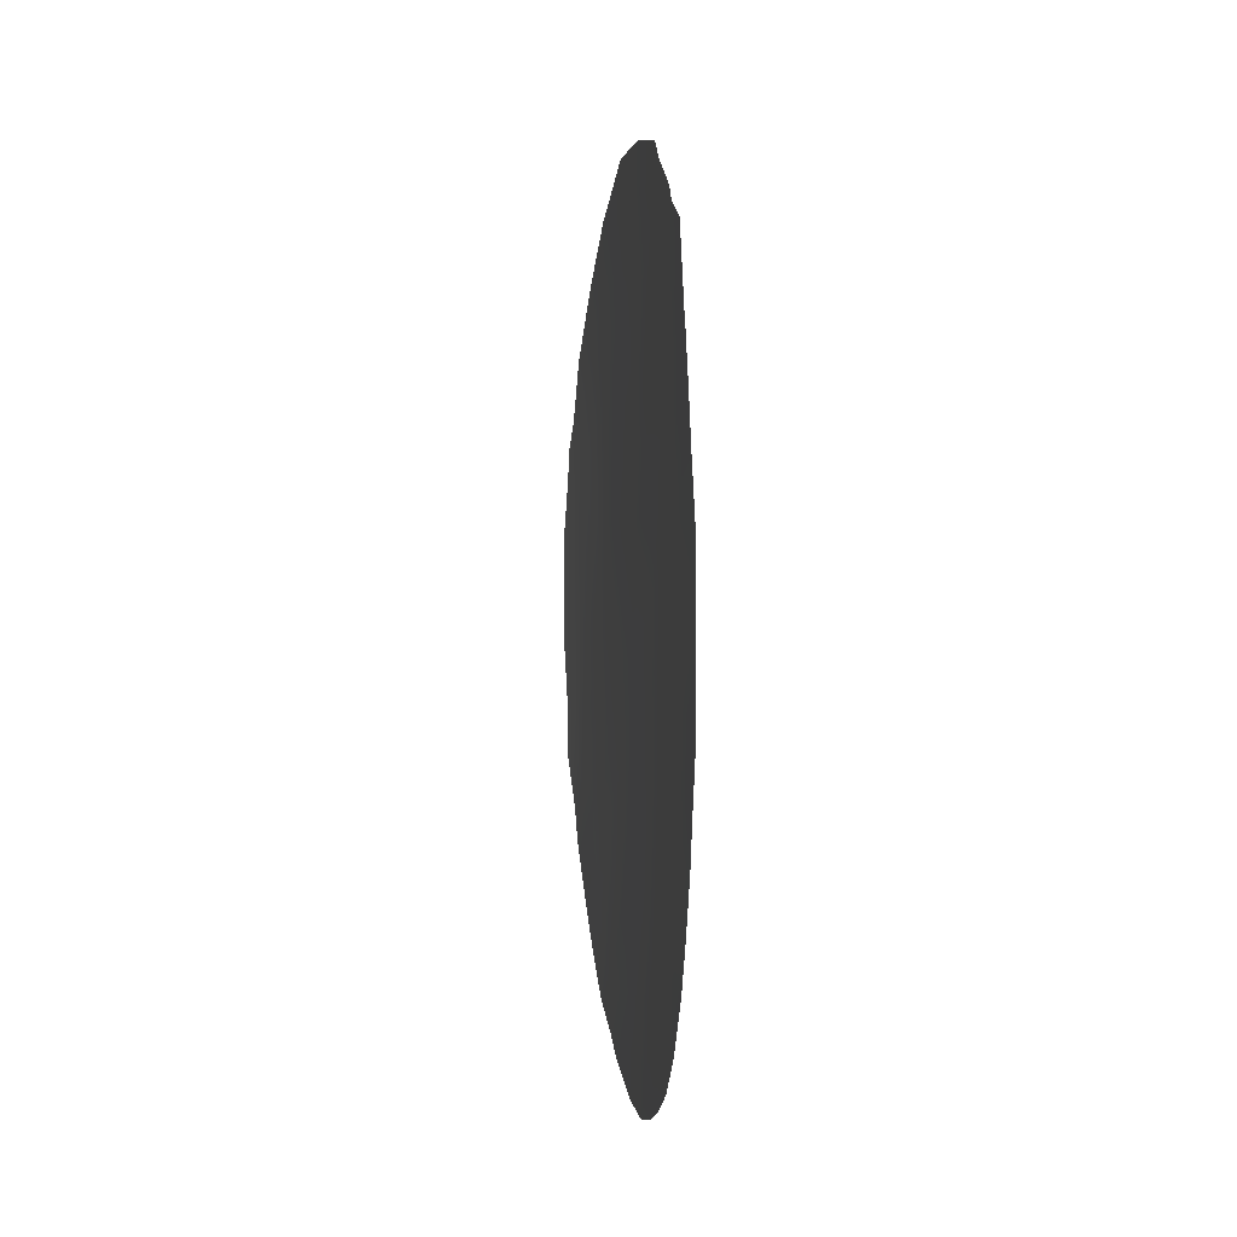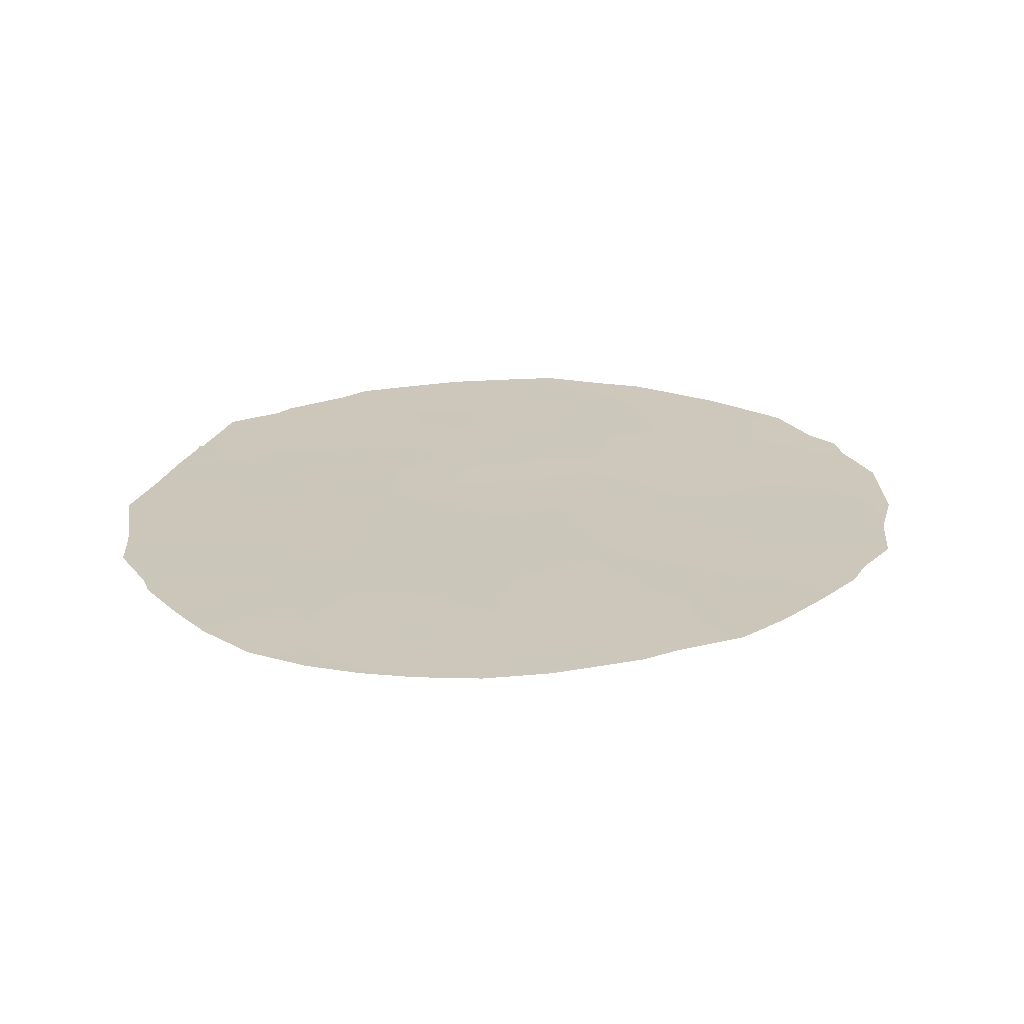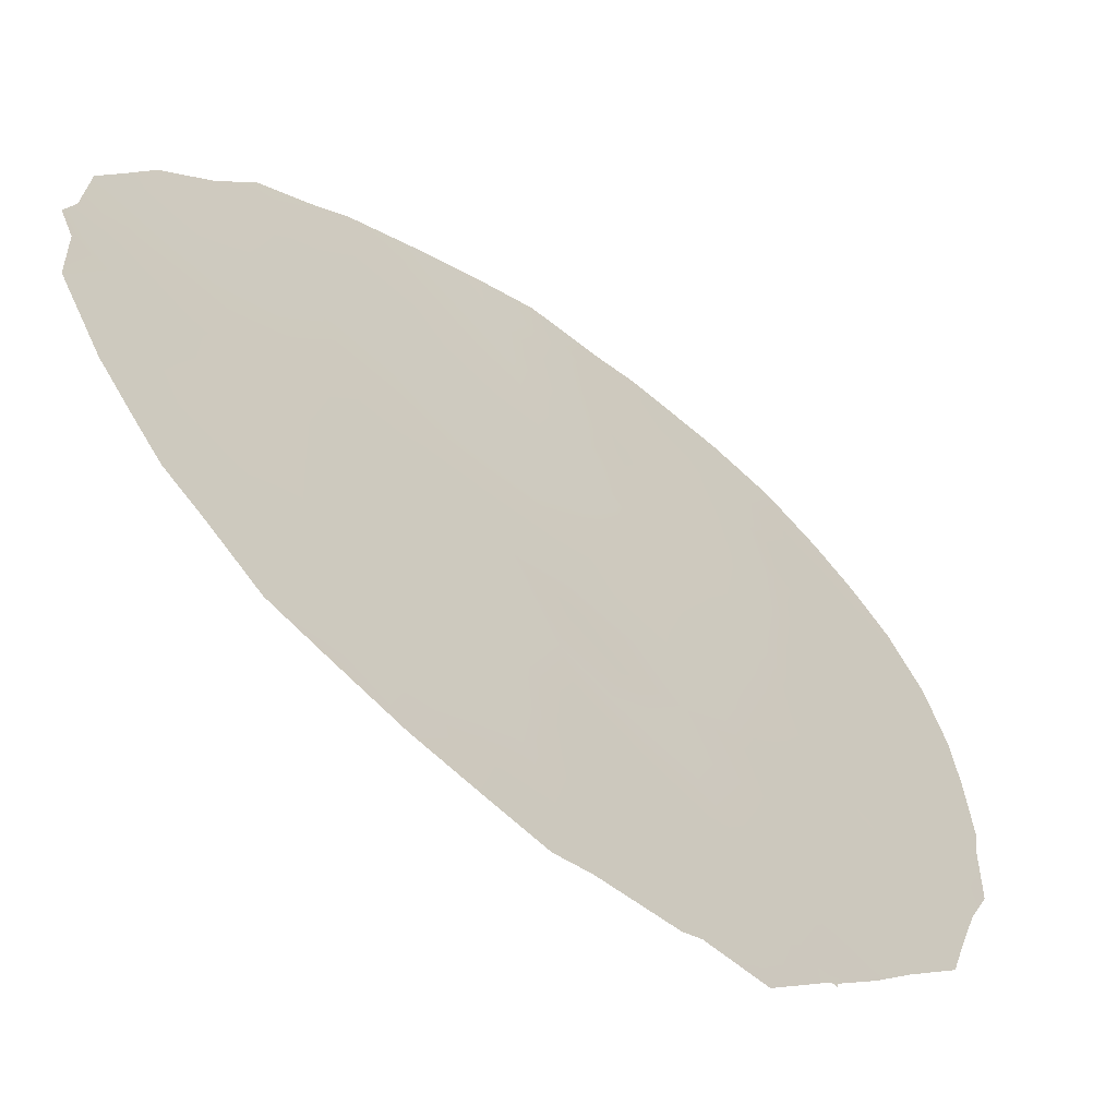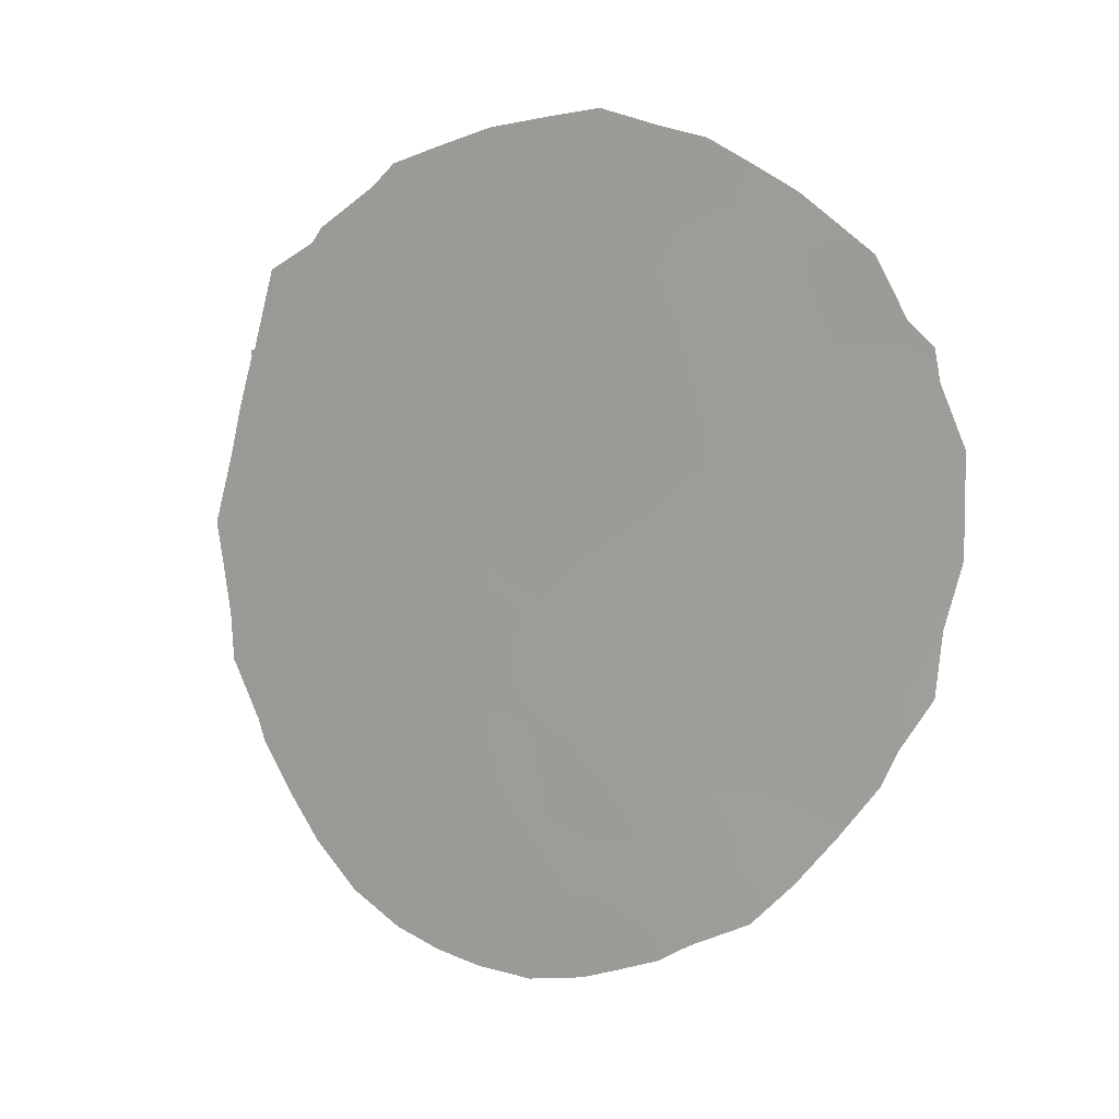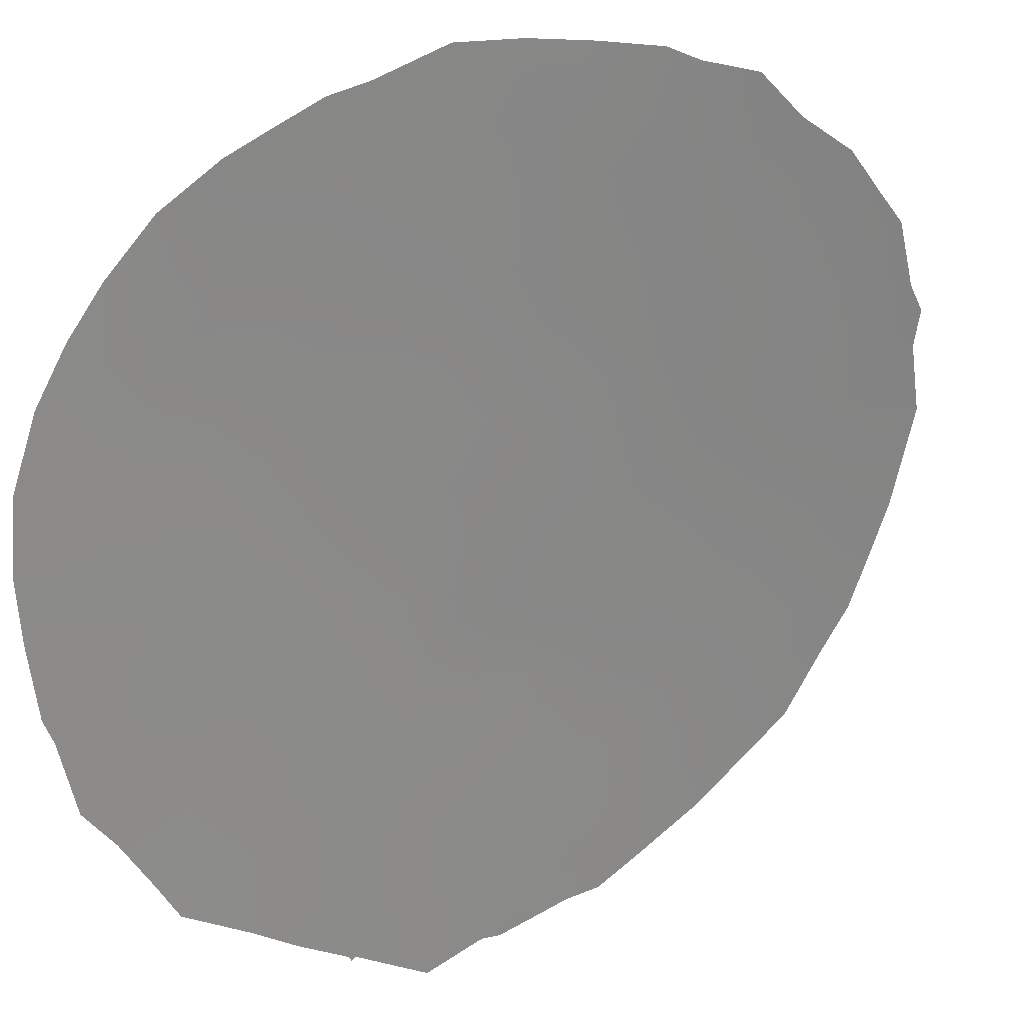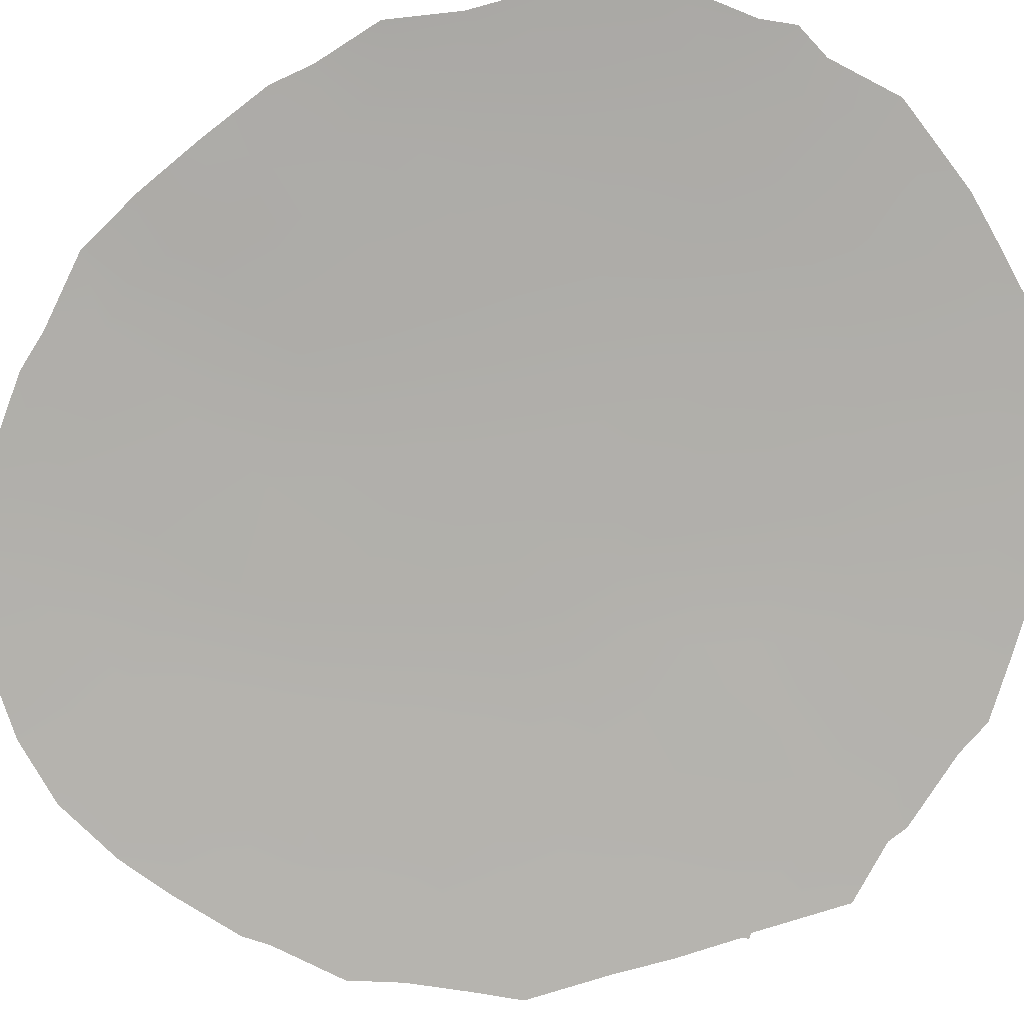
<metadata>
{"format":"obj","ext":"obj","renderer":"f3d","projection":"perspective","resolution":1024,"background":"white","views":[{"elev":-7.8,"azim":39.1,"up":"+Z"},{"elev":-68.2,"azim":136.1,"up":"+Z"},{"elev":8.7,"azim":20.3,"up":"+Y"},{"elev":11.8,"azim":164.9,"up":"+Z"},{"elev":-36.2,"azim":-149.4,"up":"+Y"},{"elev":-35.7,"azim":-88.2,"up":"+Y"}]}
</metadata>
<code>
v 31.67 60.37 46.97
v 35.55 56.78 35.59
v 34.84 57.47 36.27
v 33.01 59.15 44.17
v 33.04 59.1 46.09
v 31.02 61.05 39.29
v 31.33 60.81 37.24
v 28.86 62.92 43.05
v 29.25 62.61 39.71
v 27.83 63.87 38.83
v 33.92 58.33 39.41
v 28.97 62.82 45.04
v 30.63 61.38 41.39
v 29.85 62.12 37.71
v 33.93 58.39 33.67
v 32.36 59.9 33.68
v 33.08 59.1 42.93
v 29.73 62.28 35.26
v 28.87 63 36.35
v 33.82 58.47 37.43
v 34.34 57.86 43.27
v 34.13 58.1 41.32
v 30.94 61.2 33.97
v 31.63 60.43 45.06
v 35.76 56.47 42.02
v 27.45 64.14 42.35
v 27.67 63.95 44.13
v 30.17 61.77 43.7
v 29.02 62.79 41.97
v 36.83 55.42 40.57
v 32.61 59.62 36.78
v 32.42 59.72 40.81
v 32.54 59.65 38.52
v 33.42 58.89 35.36
v 31.77 60.43 35.43
v 34.38 57.8 45.27
v 31.78 60.3 42.98
v 30.31 61.62 45.97
v 36.49 55.8 38.28
v 34.7 57.63 34.27
v 35.39 56.87 39.96
v 35.04 57.25 38.18
v 35.87 56.35 44.42
v 35.92 56.42 34.59
v 35.33 57.01 33.76
v 35.78 56.43 45.66
v 35.63 56.58 45.94
v 27.16 64.42 38.78
v 27.08 64.48 39.92
v 36.78 55.44 43.67
v 36.77 55.45 43.58
v 27.62 64.07 37.84
v 28.38 63.44 36.24
v 28.93 62.98 35.33
v 34.04 58.3 32.95
v 33.42 58.89 32.79
v 31.88 60.35 32.97
v 32.66 59.63 32.75
v 31.63 60.41 48.05
v 33.13 58.99 47.72
v 27.63 63.99 44.82
v 27.29 64.27 44.42
v 30.82 61.14 47.78
v 34.85 57.33 46.66
v 26.86 64.63 42.82
v 26.85 64.65 41.09
v 30.37 61.73 33.92
v 30.21 61.7 47.6
v 27.21 64.33 43.89
v 34.66 57.69 33.22
v 29.03 62.76 46.78
v 37.15 55.09 41.69
v 36.72 55.5 43.7
v 28.06 63.62 45.84
v 37.23 55.05 38.69
v 37.2 55.08 37.83
v 36.83 55.48 36.75
v 36.73 55.57 36.34
v 36.3 56.03 35.36
v 36.41 55.8 45.15
v 30.78 61.35 33.55
v 34.53 57.64 47.08
v 37.33 54.93 39.67
v 27.83 63.9 37.22
v 37.42 54.83 40.41
v 29.53 62.48 34.5
v 31.18 60.93 38.25
v 31.91 60.25 37.93
v 31.8 60.33 38.95
v 29.17 62.68 40.89
v 28.39 63.36 41.28
v 28.47 63.29 40.25
v 35.3 57.03 34.74
v 35.09 57.11 44.87
v 29.64 62.23 45.47
v 29.56 62.31 44.46
v 30.26 61.68 44.93
v 30.4 61.61 38.51
v 30.17 61.8 39.53
v 29.62 62.3 38.7
v 31.02 61 43.32
v 30.41 61.56 42.5
v 31.22 60.83 42.21
v 29.81 62.1 41.66
v 29.97 61.96 40.58
v 32.37 59.71 47.35
v 32.34 59.74 47.9
v 27.72 63.95 39.71
v 30.94 61.07 44.43
v 31.67 60.4 44.03
v 28.86 62.92 44.09
v 29.41 62.44 43.59
v 30.98 61 47.3
v 33.77 58.38 46.65
v 33.09 59.04 46.94
v 33.21 59.09 33.55
v 35.93 56.37 37.4
v 35.69 56.6 38.27
v 29.31 62.6 36.95
v 29.13 62.75 37.87
v 28.6 63.22 37.1
v 33.01 59.14 45.15
v 32.33 59.77 45.58
v 32.32 59.79 44.62
v 32.37 59.75 43.61
v 26.86 64.64 42.09
v 28.93 62.91 38.73
v 32.56 59.69 35.37
v 32.96 59.3 36.18
v 32.24 59.97 36.16
v 33.22 58.99 40.06
v 32.48 59.69 39.59
v 33.22 59.01 39.01
v 30.33 61.6 46.85
v 29.66 62.2 47.23
v 29.67 62.19 46.39
v 32.36 59.73 46.5
v 27.58 64.03 43.2
v 32.06 60.16 34.57
v 31.27 60.89 34.66
v 29.49 62.47 36.02
v 30.02 61.99 36.69
v 33.71 58.45 45.69
v 29.05 62.74 45.92
v 31.66 60.4 46.04
v 28.18 63.52 42.44
v 36.28 55.97 41.05
v 36.55 55.68 41.9
v 32.85 59.43 34.48
v 30.58 61.47 37.48
v 35.75 56.47 43.24
v 36.41 55.81 42.83
v 28.24 63.46 44.74
v 28.2 63.49 43.63
v 28.51 63.22 46.28
v 28.55 63.19 45.55
v 33.68 58.5 43.73
v 34.37 57.82 44.27
v 33.69 58.49 44.71
v 35.43 56.87 36.7
v 36.55 55.76 37.18
v 35.01 57.21 42.69
v 35.07 57.13 43.8
v 34.91 57.33 41.64
v 34.26 57.95 42.28
v 32.8 59.36 41.83
v 32.45 59.69 42.68
v 32.03 60.08 41.93
v 29.62 62.26 42.73
v 30.83 61.21 40.33
v 33.71 58.48 42.84
v 33.55 58.66 41.98
v 33.91 58.24 47.37
v 35.96 56.32 39.18
v 35.23 57.05 39.03
v 36.69 55.58 39.37
v 33.88 58.39 38.42
v 34.45 57.84 37.82
v 34.53 57.74 38.77
v 28.34 63.44 38.1
v 32.59 59.62 37.56
v 33.17 59.08 37.06
v 33.22 59.02 38
v 30.97 61.15 35.51
v 31.51 60.65 36.3
v 30.76 61.34 36.46
v 31.68 60.43 40.03
v 33.52 58.79 34.29
v 34.09 58.22 34.81
v 34.76 57.56 35.27
v 30.41 61.68 34.74
v 33.66 58.63 36.45
v 34 58.24 40.38
v 33.33 58.86 41.05
v 31.47 60.6 41.12
v 32.02 60.16 36.99
v 36.05 56.26 36.38
v 31.63 60.57 33.83
v 31.42 60.77 33.21
v 30.99 60.99 46.47
v 30.96 61.04 45.51
v 34.65 57.61 39.73
v 36.12 56.14 40.12
v 36.98 55.24 42.59
v 34.17 58.14 35.84
v 34.33 57.97 36.85
v 34.77 57.48 40.67
v 35.54 56.71 40.92
v 35.14 57.16 37.39
v 36.38 55.84 43.69
v 36.57 55.65 44.42
v 30.23 61.83 35.73
v 34.38 57.8 46.27
v 35.04 57.16 45.79
v 28.41 63.36 39.19
v 27.72 63.94 40.59
v 27.65 63.98 41.63
f 87 88 89
f 90 91 92
f 2 44 79
f 2 93 44
f 36 94 214
f 10 108 48
f 73 51 50
f 95 96 97
f 10 48 52
f 98 99 100
f 101 102 103
f 104 90 105
f 19 53 54
f 15 56 55
f 16 57 58
f 106 60 107
f 215 92 108
f 27 61 62
f 109 101 110
f 96 111 112
f 15 188 116
f 209 117 118
f 119 120 121
f 122 123 124
f 110 125 124
f 100 127 120
f 128 129 130
f 23 67 81
f 131 132 133
f 134 135 136
f 137 115 106
f 26 138 65
f 198 139 140
f 119 141 142
f 40 70 45
f 95 136 144
f 137 145 123
f 147 30 72
f 149 128 139
f 98 150 87
f 210 51 73
f 210 151 152
f 111 153 154
f 144 155 156
f 157 158 159
f 143 122 159
f 2 197 160
f 39 76 75
f 39 161 76
f 162 151 163
f 164 162 165
f 213 64 82
f 163 94 158
f 166 167 168
f 169 104 102
f 105 99 170
f 43 80 46
f 8 169 112
f 40 15 70
f 17 171 157
f 172 165 171
f 27 62 69
f 48 108 49
f 60 115 173
f 118 174 175
f 30 176 83
f 177 178 179
f 181 182 183
f 184 185 186
f 187 89 132
f 116 188 149
f 188 15 189
f 93 2 190
f 146 154 138
f 140 184 191
f 182 129 192
f 131 193 194
f 195 170 187
f 30 83 85
f 196 185 130
f 196 181 88
f 183 177 133
f 150 142 186
f 27 153 61
f 117 197 161
f 198 23 199
f 125 167 17
f 200 113 134
f 200 201 145
f 97 109 201
f 91 146 217
f 103 195 168
f 194 172 166
f 175 202 179
f 174 176 203
f 152 148 204
f 192 205 206
f 164 207 208
f 202 207 193
f 203 147 208
f 189 190 205
f 178 206 209
f 23 191 67
f 210 73 211
f 6 87 89
f 87 7 88
f 89 88 33
f 9 90 92
f 90 29 91
f 45 93 40
f 93 45 44
f 94 46 214
f 46 94 43
f 47 214 46
f 38 95 97
f 95 12 96
f 97 96 28
f 14 98 100
f 98 6 99
f 100 99 9
f 37 101 103
f 101 28 102
f 103 102 13
f 13 104 105
f 104 29 90
f 105 90 9
f 1 106 59
f 107 59 106
f 10 215 108
f 215 9 92
f 108 92 216
f 24 109 110
f 109 28 101
f 110 101 37
f 28 96 112
f 96 12 111
f 112 111 8
f 1 59 113
f 63 113 59
f 5 114 115
f 115 114 173
f 58 116 16
f 116 58 56
f 42 209 118
f 118 117 39
f 19 119 121
f 119 14 120
f 121 120 180
f 4 122 124
f 122 5 123
f 124 123 24
f 24 110 124
f 110 37 125
f 124 125 4
f 213 36 214
f 213 214 64
f 126 26 65
f 217 66 216
f 14 100 120
f 100 9 127
f 120 127 180
f 35 128 130
f 128 34 129
f 130 129 31
f 11 131 133
f 131 32 132
f 133 132 33
f 38 134 136
f 134 68 135
f 136 135 71
f 1 137 106
f 137 5 115
f 106 115 60
f 69 138 27
f 138 69 65
f 23 198 140
f 198 16 139
f 140 139 35
f 14 119 142
f 119 19 141
f 212 141 18
f 5 143 114
f 143 36 213
f 12 95 144
f 95 38 136
f 144 136 71
f 5 137 123
f 137 1 145
f 123 145 24
f 8 146 29
f 25 147 148
f 148 147 72
f 16 149 139
f 149 34 128
f 139 128 35
f 6 98 87
f 98 14 150
f 87 150 7
f 210 43 151
f 152 151 25
f 8 111 154
f 111 12 153
f 154 153 27
f 12 144 156
f 144 71 155
f 156 155 74
f 4 157 159
f 157 21 158
f 159 158 36
f 36 143 159
f 143 5 122
f 159 122 4
f 3 2 160
f 160 197 117
f 161 77 76
f 39 117 161
f 77 161 78
f 21 162 163
f 162 25 151
f 163 151 43
f 22 164 165
f 164 25 162
f 165 162 21
f 21 163 158
f 163 43 94
f 158 94 36
f 32 166 168
f 166 17 167
f 168 167 37
f 28 169 102
f 169 29 104
f 102 104 13
f 13 105 170
f 105 9 99
f 170 99 6
f 8 29 169
f 112 169 28
f 15 55 70
f 4 17 157
f 157 171 21
f 17 172 171
f 172 22 165
f 171 165 21
f 108 216 49
f 114 82 173
f 82 114 213
f 42 118 175
f 118 39 174
f 175 174 41
f 75 176 39
f 176 75 83
f 11 177 179
f 177 20 178
f 179 178 42
f 84 121 180
f 19 121 53
f 52 180 10
f 180 52 84
f 127 9 215
f 180 127 215
f 33 181 183
f 181 31 182
f 183 182 20
f 184 35 185
f 186 185 7
f 32 187 132
f 187 6 89
f 132 89 33
f 16 116 149
f 149 188 34
f 34 188 189
f 189 15 40
f 40 93 190
f 190 2 3
f 26 146 138
f 146 8 154
f 138 154 27
f 23 140 191
f 140 35 184
f 191 184 212
f 20 182 192
f 182 31 129
f 192 129 34
f 32 131 194
f 131 11 193
f 194 193 22
f 32 195 187
f 195 13 170
f 187 170 6
f 30 85 72
f 31 196 130
f 196 7 185
f 130 185 35
f 7 196 88
f 196 31 181
f 88 181 33
f 33 183 133
f 183 20 177
f 133 177 11
f 7 150 186
f 150 14 142
f 186 142 212
f 153 12 156
f 153 156 74
f 153 74 61
f 79 197 2
f 197 78 161
f 78 197 79
f 81 199 23
f 16 198 57
f 199 57 198
f 4 125 17
f 125 37 167
f 38 200 134
f 200 1 113
f 63 68 113
f 113 68 134
f 1 200 145
f 200 38 201
f 145 201 24
f 38 97 201
f 97 28 109
f 201 109 24
f 91 29 146
f 37 103 168
f 103 13 195
f 168 195 32
f 32 194 166
f 194 22 172
f 166 172 17
f 42 175 179
f 175 41 202
f 179 202 11
f 41 174 203
f 174 39 176
f 203 176 30
f 152 25 148
f 204 148 72
f 210 152 51
f 204 51 152
f 20 192 206
f 192 34 205
f 206 205 3
f 25 164 208
f 164 22 207
f 208 207 41
f 11 202 193
f 202 41 207
f 193 207 22
f 41 203 208
f 203 30 147
f 208 147 25
f 34 189 205
f 189 40 190
f 205 190 3
f 117 209 160
f 160 209 3
f 42 178 209
f 178 20 206
f 209 206 3
f 141 54 18
f 54 141 19
f 18 54 86
f 86 191 18
f 191 86 67
f 43 211 80
f 211 43 210
f 186 212 184
f 191 212 18
f 212 142 141
f 143 213 114
f 214 47 64
f 121 84 53
f 216 66 49
f 92 91 216
f 217 216 91
f 180 215 10
f 66 217 126
f 217 146 26
f 217 26 126
f 15 116 56

</code>
